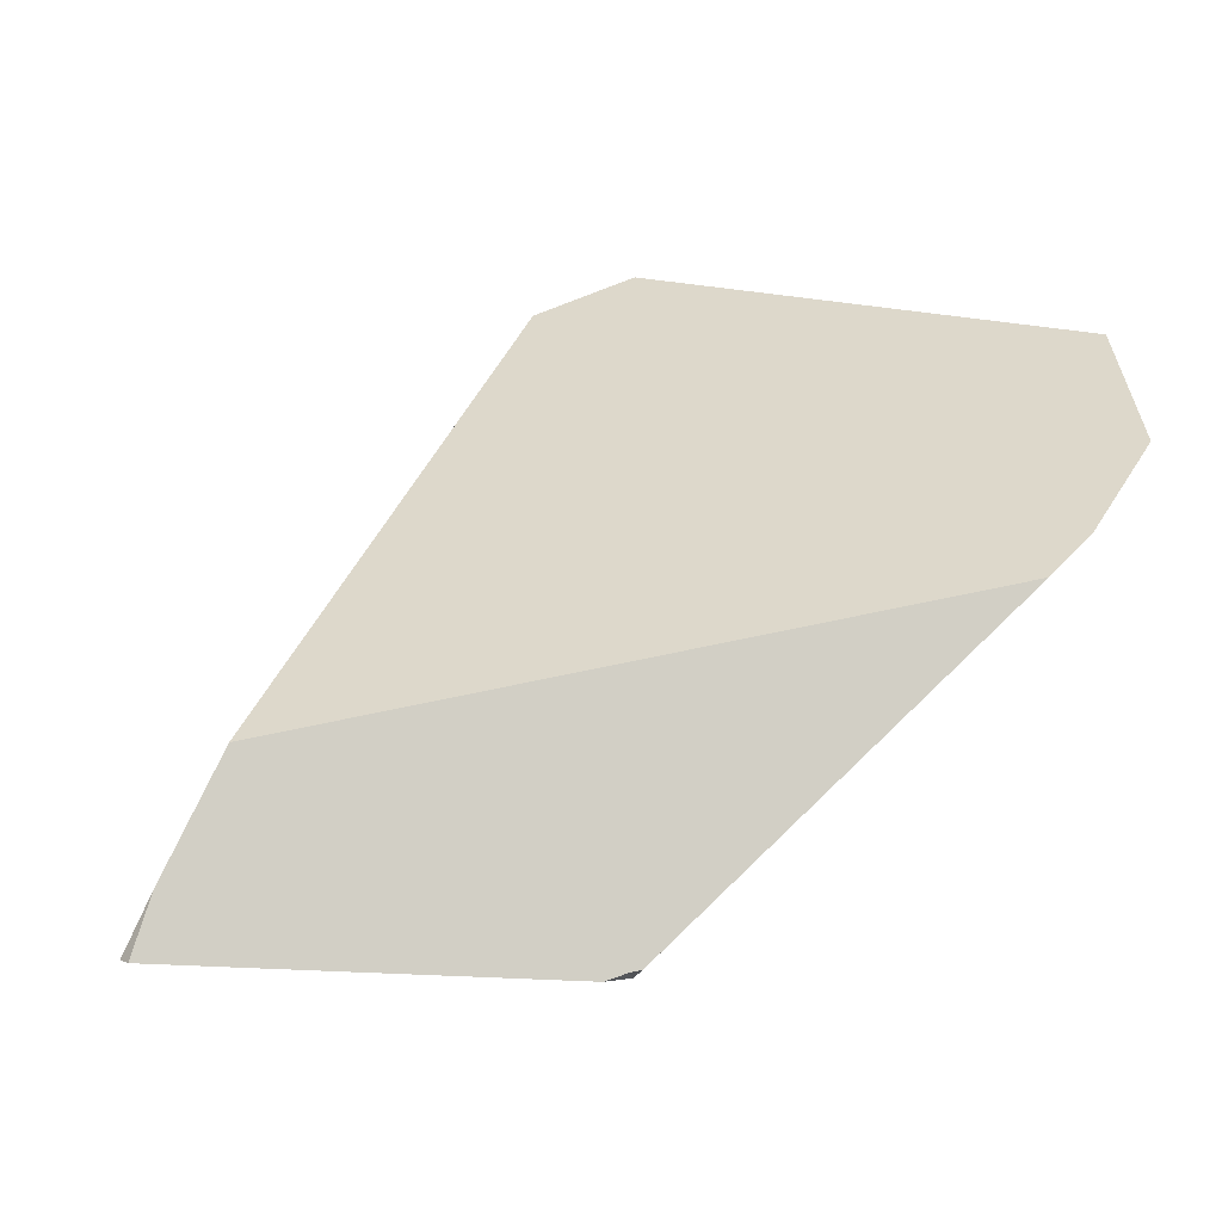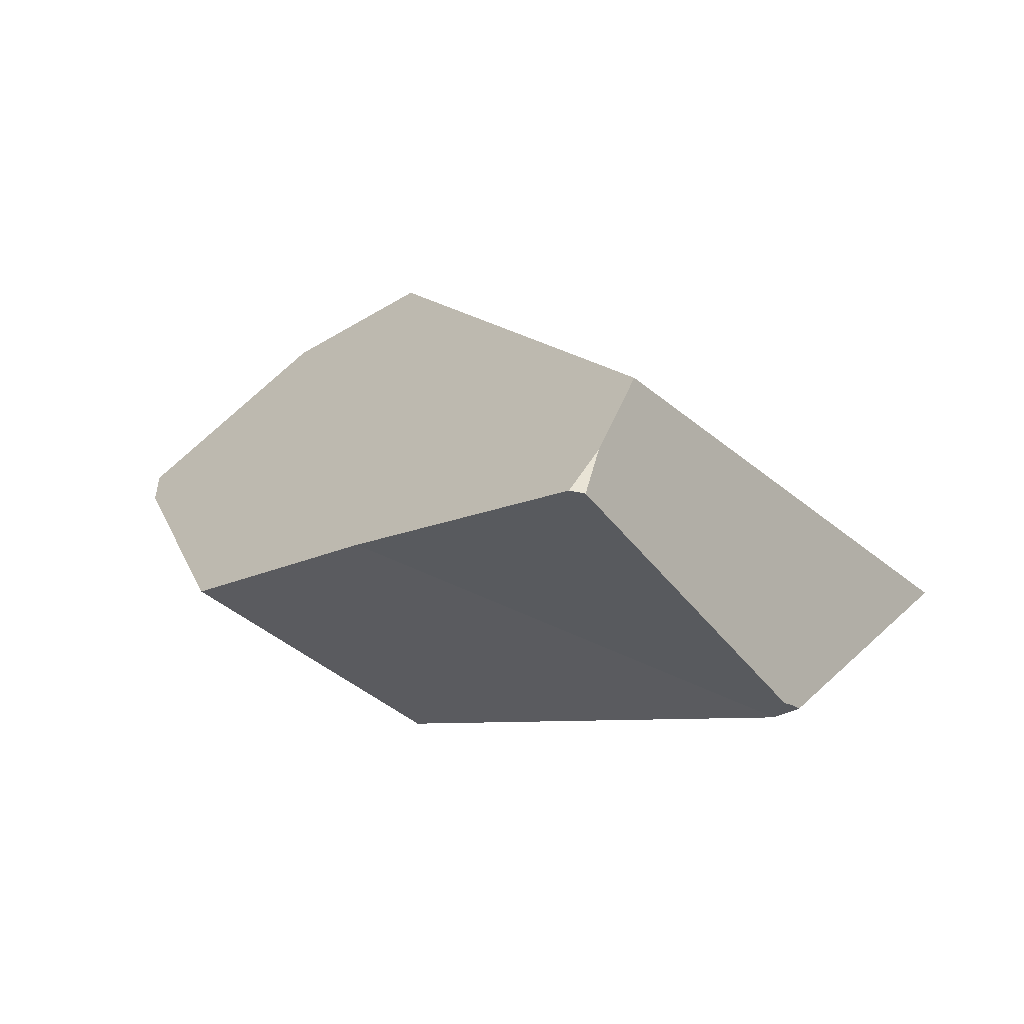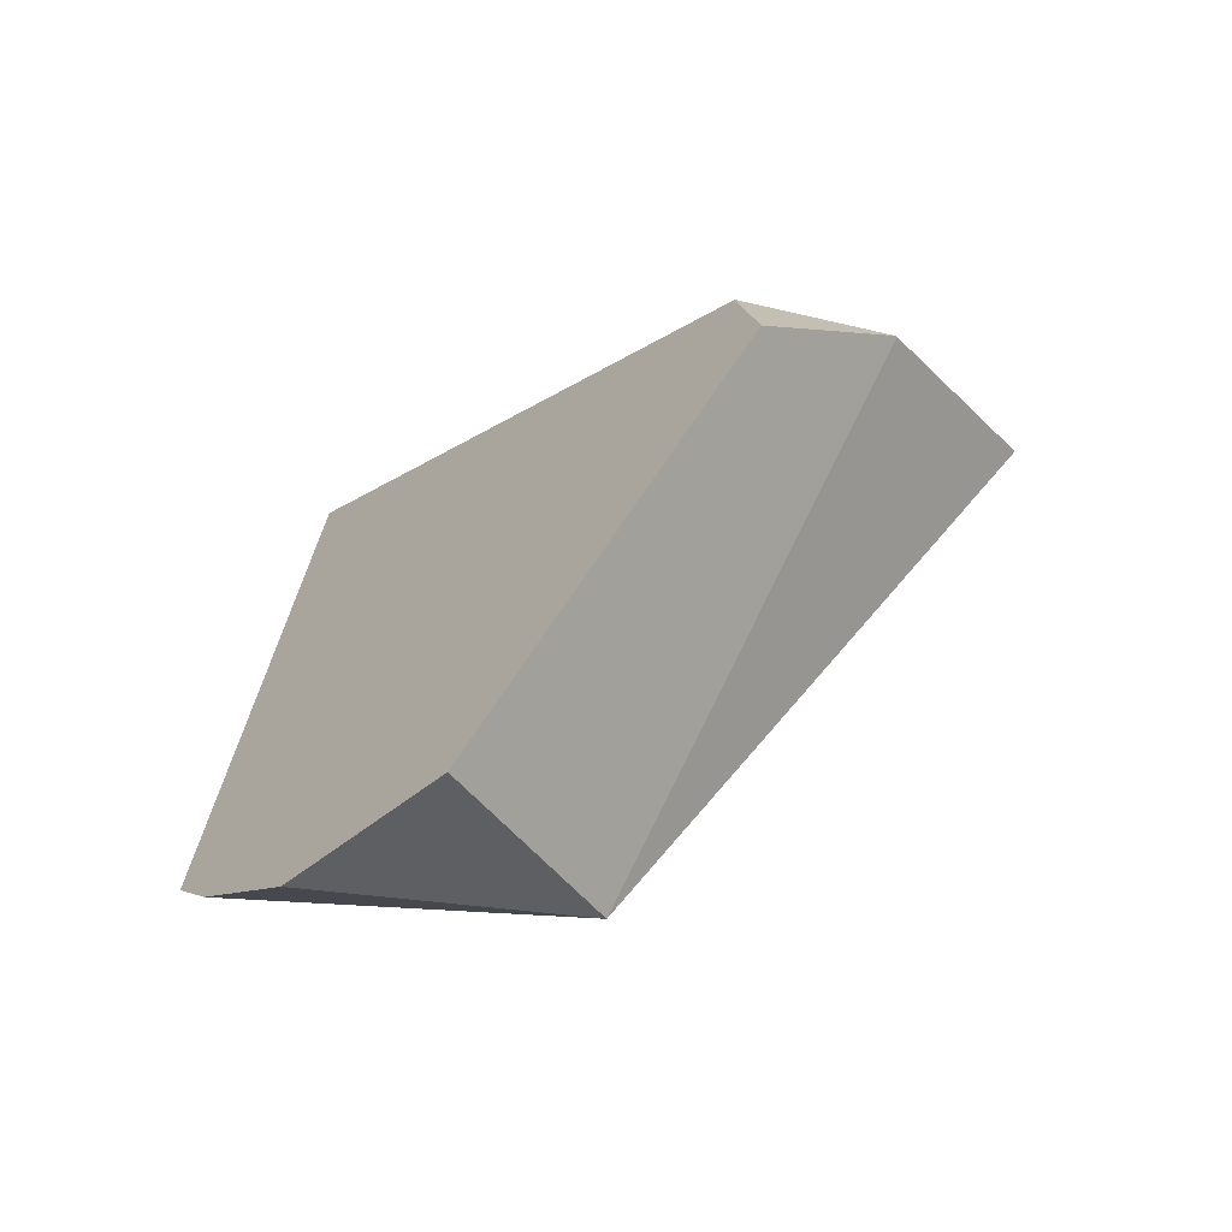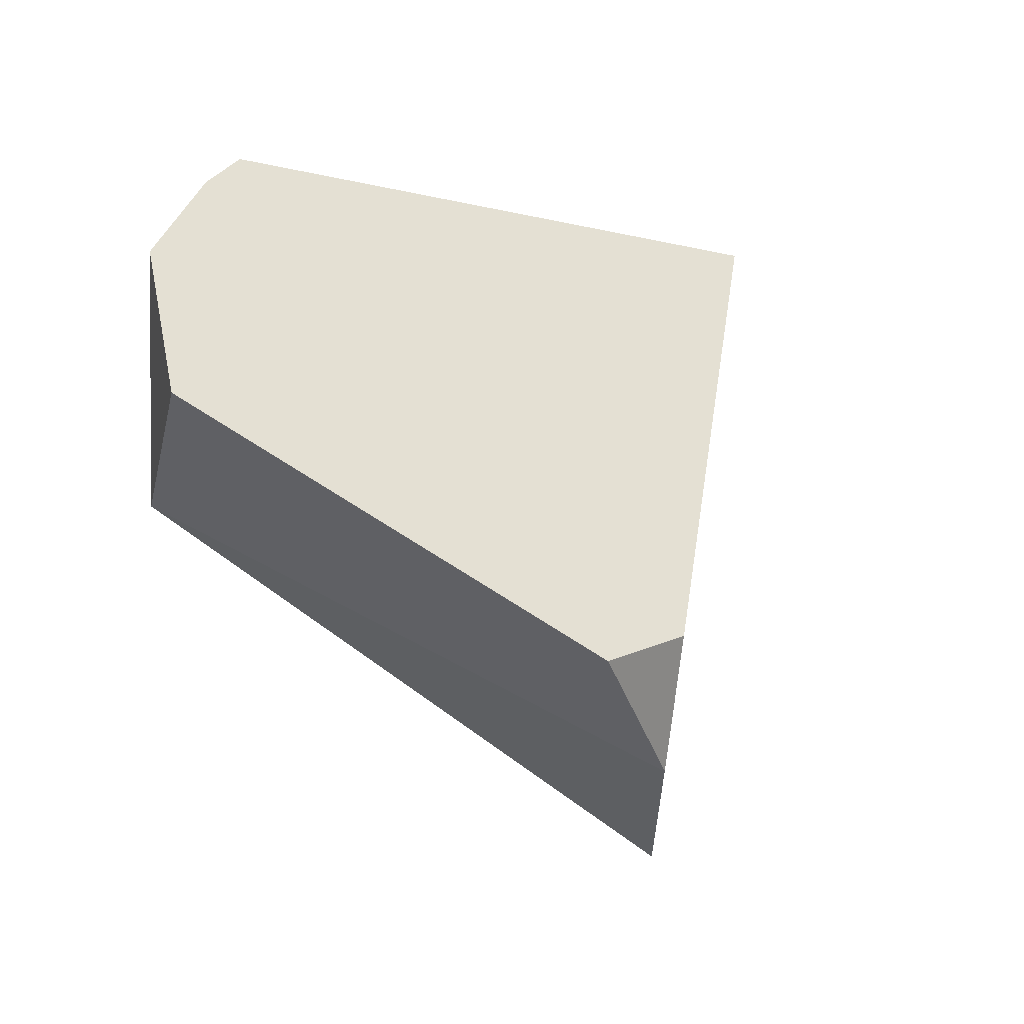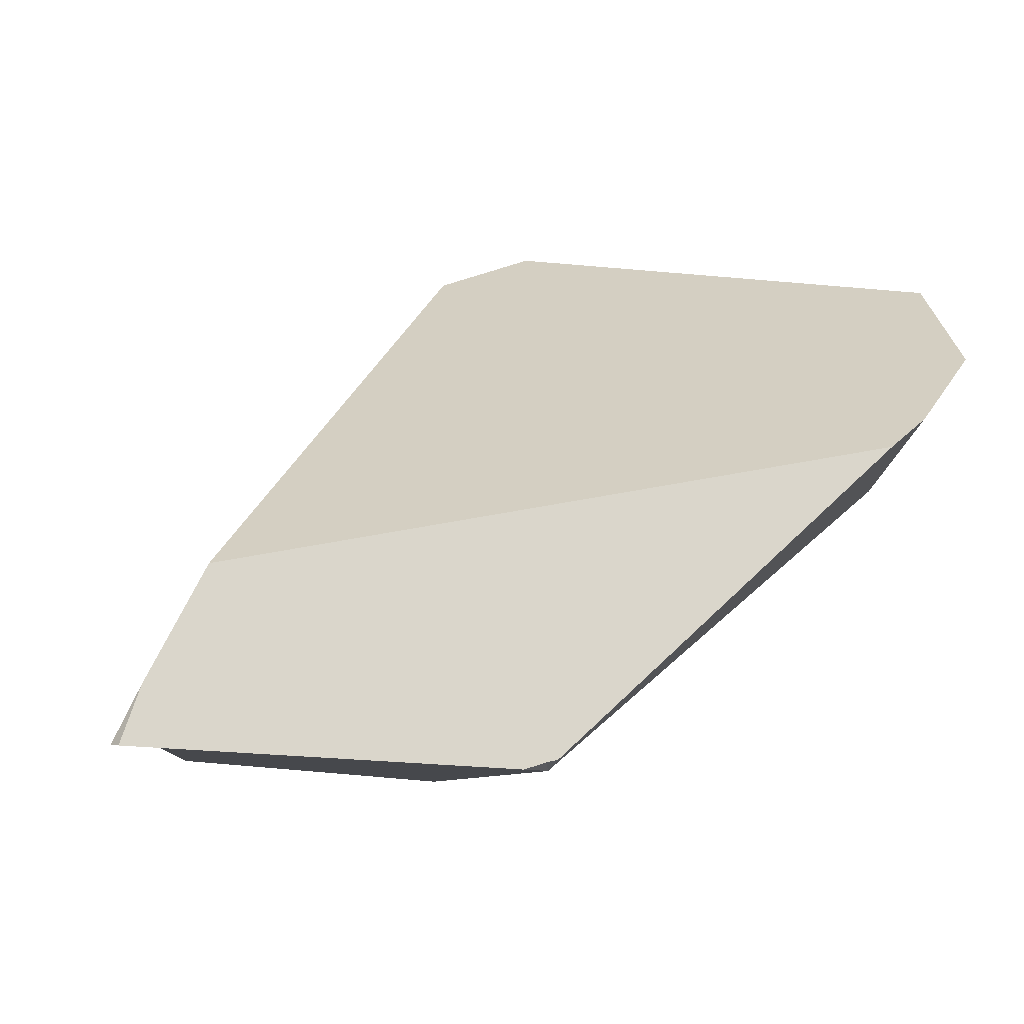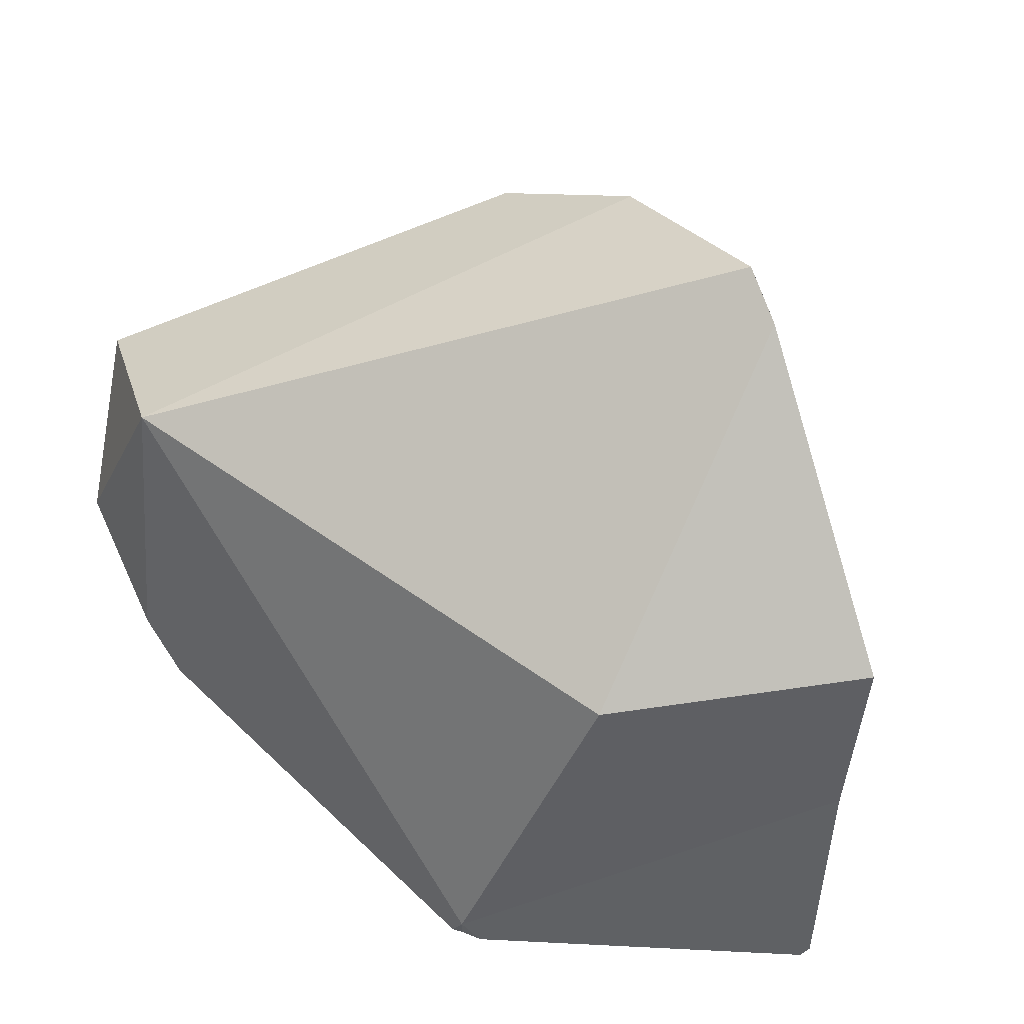
<metadata>
{"format":"obj","ext":"obj","renderer":"f3d","projection":"perspective","resolution":1024,"background":"white","views":[{"elev":-11.1,"azim":170.0,"up":"+Z"},{"elev":-36.0,"azim":115.0,"up":"+Z"},{"elev":42.5,"azim":-91.7,"up":"+Z"},{"elev":4.0,"azim":-21.6,"up":"+Y"},{"elev":-18.8,"azim":166.9,"up":"+Z"},{"elev":-35.9,"azim":-17.4,"up":"+Z"}]}
</metadata>
<code>
v -1.361 -1.798 -0.861
v -1.372 -1.742 -0.7679
v -1.367 -1.678 -0.8323
v -1.372 -1.742 -0.7679
v -1.361 -1.798 -0.861
v -1.352 -1.755 -0.762
v -1.367 -1.678 -0.8323
v -1.372 -1.742 -0.7679
v -1.352 -1.755 -0.762
v -1.327 -1.642 -0.8806
v -1.327 -1.642 -0.8806
v -1.361 -1.798 -0.861
v -1.367 -1.678 -0.8323
v -1.327 -1.642 -0.8806
v -1.15 -1.669 -1.053
v -1.361 -1.798 -0.861
v -1.306 -1.63 -0.9
v -1.151 -1.657 -1.051
v -1.305 -1.629 -0.9014
v -1.305 -1.629 -0.9014
v -1.146 -1.657 -1.052
v -1.151 -1.657 -1.051
v -1.304 -1.629 -0.9015
v -1.136 -1.659 -1.055
v -1.303 -1.629 -0.9017
v -0.9961 -1.67 -0.9672
v -0.9701 -1.677 -1.022
v -0.9615 -1.68 -1.049
v -1.136 -1.659 -1.055
v -0.9615 -1.68 -1.049
v -0.9837 -1.781 -1.026
v -0.9857 -1.788 -1.024
v -1.15 -1.669 -1.053
v -0.9884 -1.799 -1.022
v -0.9884 -1.799 -1.022
v -1.15 -1.669 -1.053
v -0.9884 -1.799 -1.022
v -1.133 -1.842 -1.022
v -1.15 -1.669 -1.053
v -1.133 -1.842 -1.022
v -1.361 -1.798 -0.861
v -1.133 -1.842 -1.022
v -1.088 -1.977 -0.8749
v -1.361 -1.798 -0.861
v -1.133 -1.842 -1.022
v -1.01 -1.891 -1.007
v -1.088 -1.977 -0.8749
v -1.009 -1.89 -1.007
v -1.01 -1.891 -1.007
v -1.113 -1.824 -0.7772
v -1.009 -1.89 -1.007
v -0.9884 -1.799 -1.022
v -1.088 -1.977 -0.8749
v -1.109 -1.973 -0.8309
v -1.138 -1.924 -0.7576
v -1.138 -1.913 -0.7541
v -1.138 -1.923 -0.757
v -1.138 -1.923 -0.757
v -1.142 -1.918 -0.7535
v -1.138 -1.924 -0.7576
v -1.142 -1.918 -0.7535
v -1.138 -1.923 -0.757
v -1.138 -1.913 -0.7541
v -1.187 -1.863 -0.7141
v -1.187 -1.863 -0.7141
v -1.187 -1.863 -0.7141
v -1.303 -1.629 -0.9017
v -1.304 -1.629 -0.9015
v -1.306 -1.63 -0.9
v -1.305 -1.629 -0.9014
v -1.138 -1.856 -0.7374
v -1.113 -1.824 -0.7772
v -0.9961 -1.67 -0.9672
v -0.9961 -1.67 -0.9672
v -0.9884 -1.799 -1.022
v -0.9857 -1.788 -1.024
v -0.9837 -1.781 -1.026
v -0.9585 -1.686 -1.048
v -0.9701 -1.677 -1.022
v -0.9615 -1.68 -1.049
v -0.9701 -1.677 -1.022
v -0.9585 -1.686 -1.048
v -0.9585 -1.686 -1.048
v -1.138 -1.856 -0.7374
v -1.138 -1.856 -0.7374
v -1.361 -1.798 -0.861
v -1.109 -1.973 -0.8309
v -1.138 -1.924 -0.7576
v -1.102 -1.986 -0.8494
v -1.102 -1.986 -0.8494
v -1.102 -1.986 -0.8494
v -1.01 -1.891 -1.007
v -1.15 -1.669 -1.053
v -1.146 -1.657 -1.052
v -1.136 -1.659 -1.055
v -1.146 -1.657 -1.052
v -1.15 -1.669 -1.053
v -1.151 -1.657 -1.051
f 1 2 3
f 4 5 6
f 7 8 9
f 10 7 9
f 11 12 13
f 14 15 16
f 17 15 14
f 17 18 15
f 19 18 17
f 20 21 22
f 23 21 20
f 23 24 21
f 25 24 23
f 26 24 25
f 27 24 26
f 28 24 27
f 29 30 31
f 29 31 32
f 32 33 29
f 34 33 32
f 35 33 34
f 36 37 38
f 39 40 41
f 42 43 44
f 45 46 47
f 38 48 49
f 38 37 48
f 50 51 52
f 50 53 51
f 50 54 53
f 50 55 54
f 56 55 50
f 57 55 56
f 58 59 60
f 61 62 63
f 61 63 64
f 65 6 59
f 9 66 67
f 68 9 67
f 9 68 10
f 68 69 10
f 69 68 70
f 71 67 66
f 72 67 71
f 67 72 73
f 74 50 52
f 75 74 52
f 76 74 75
f 77 74 76
f 78 74 77
f 79 74 78
f 80 81 82
f 31 30 83
f 50 84 56
f 64 63 85
f 59 6 5
f 60 59 5
f 86 87 88
f 86 89 87
f 44 43 90
f 53 54 91
f 51 53 92
f 93 94 95
f 96 97 98

</code>
